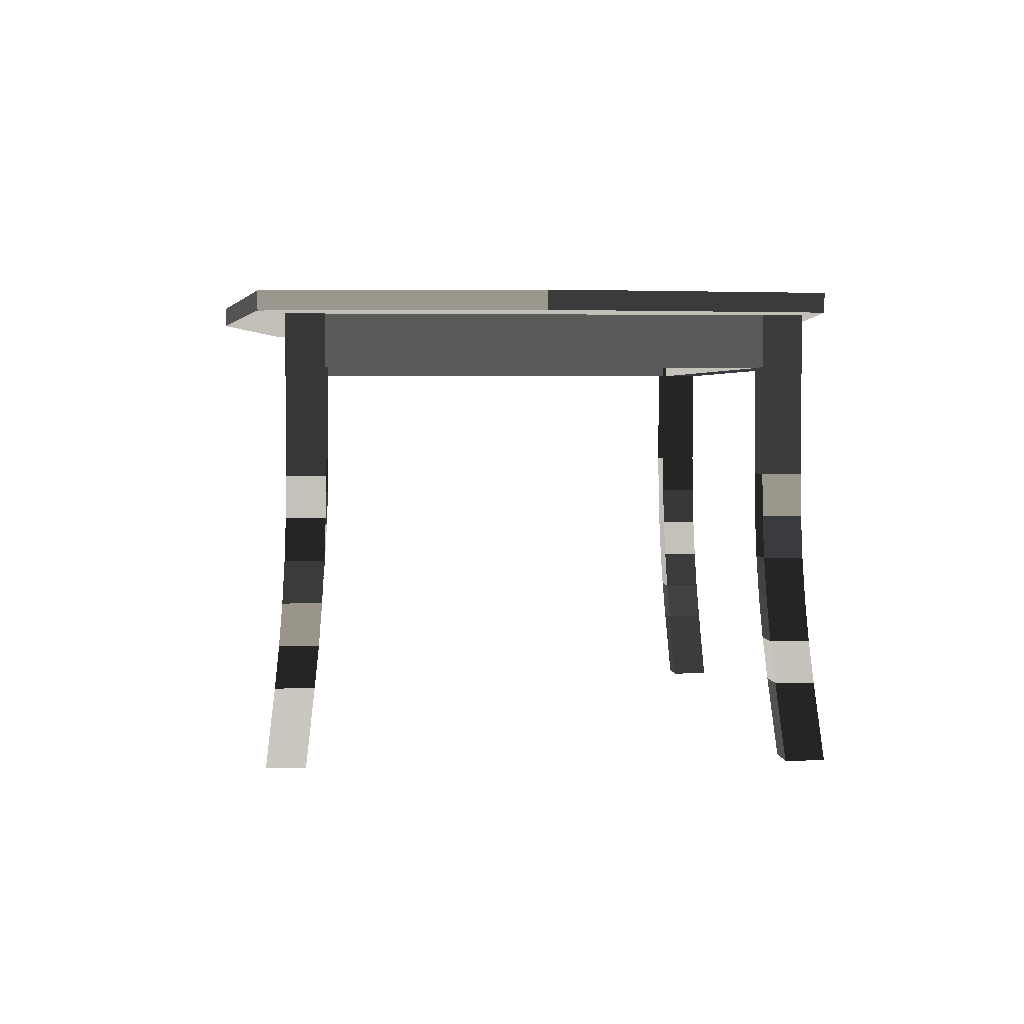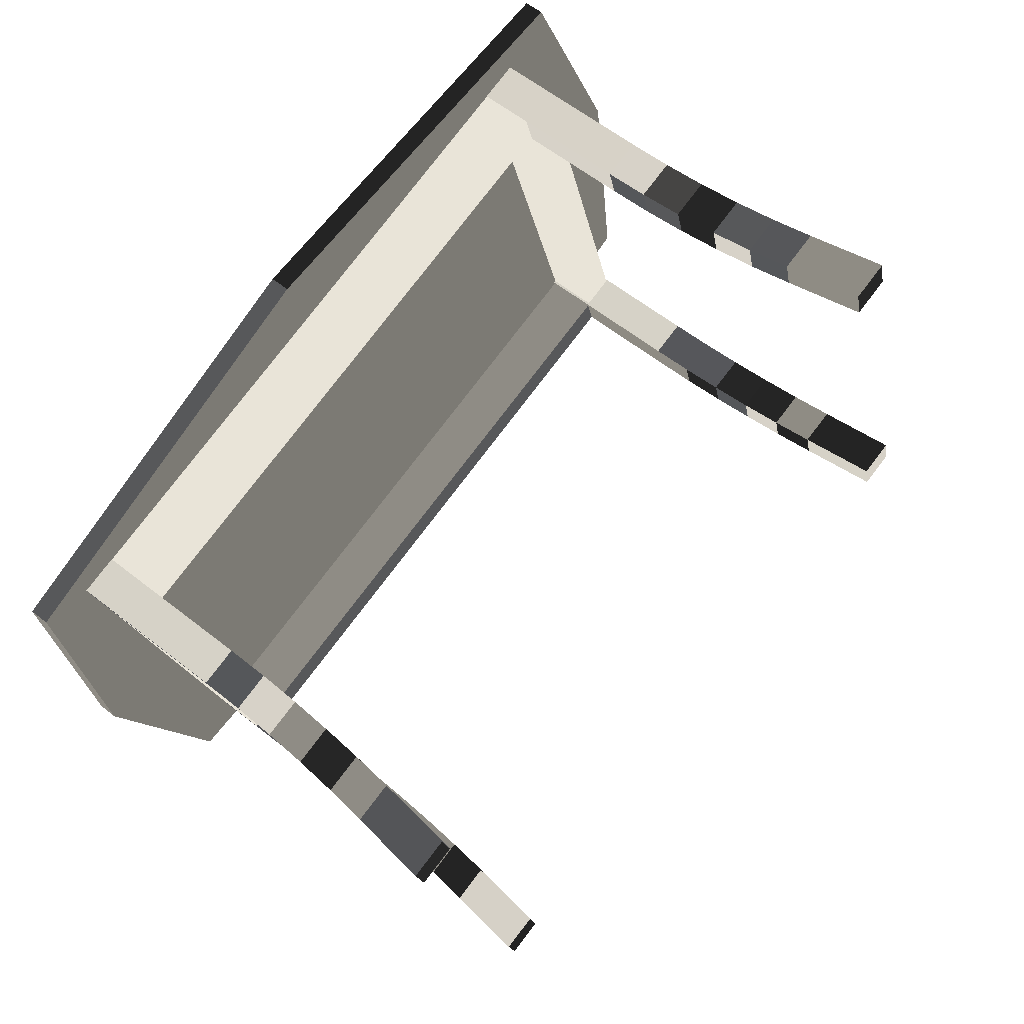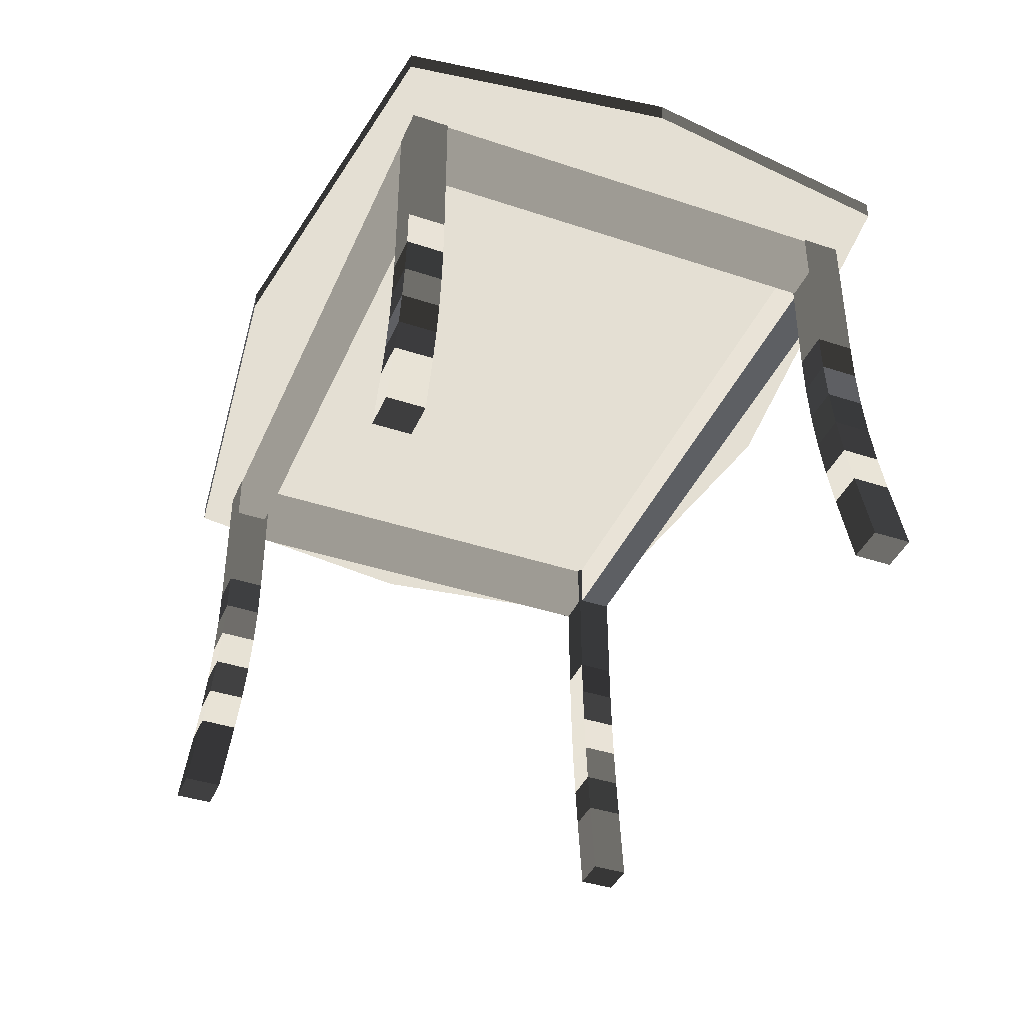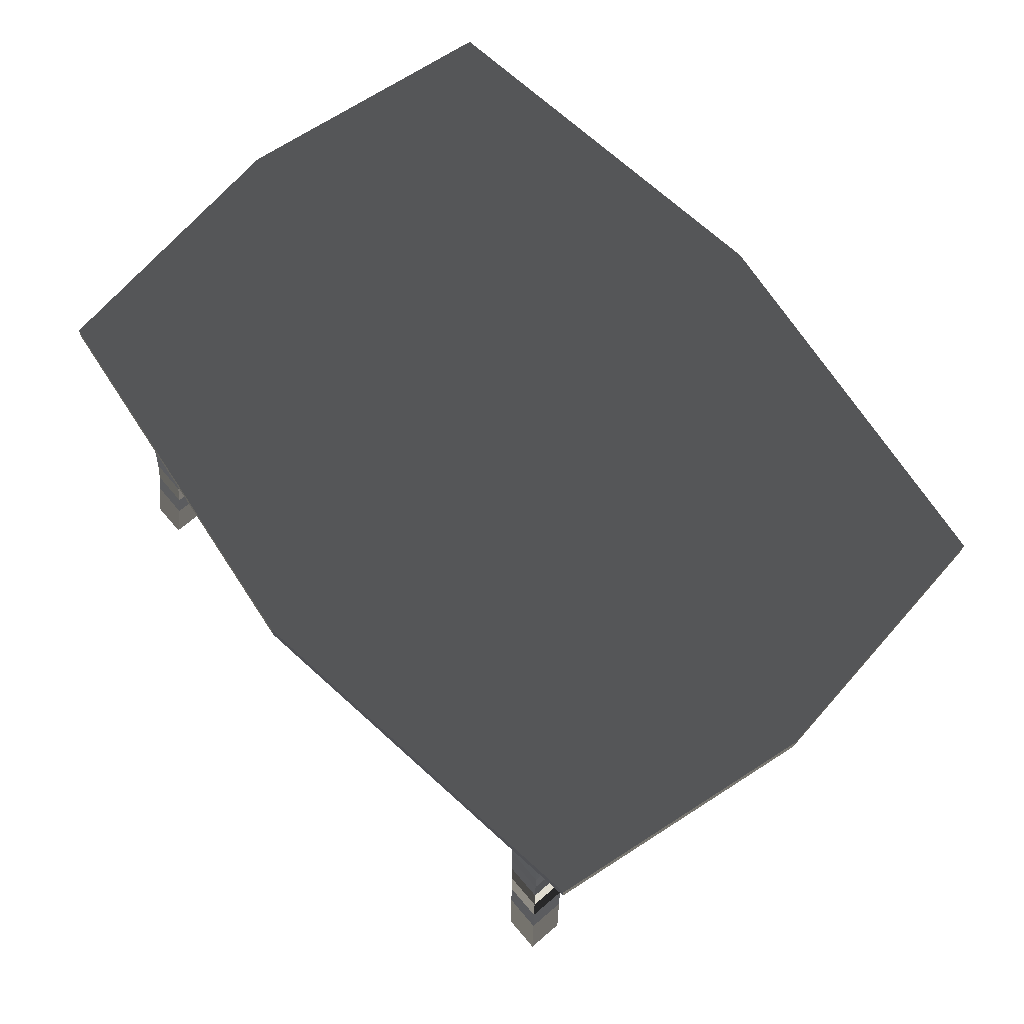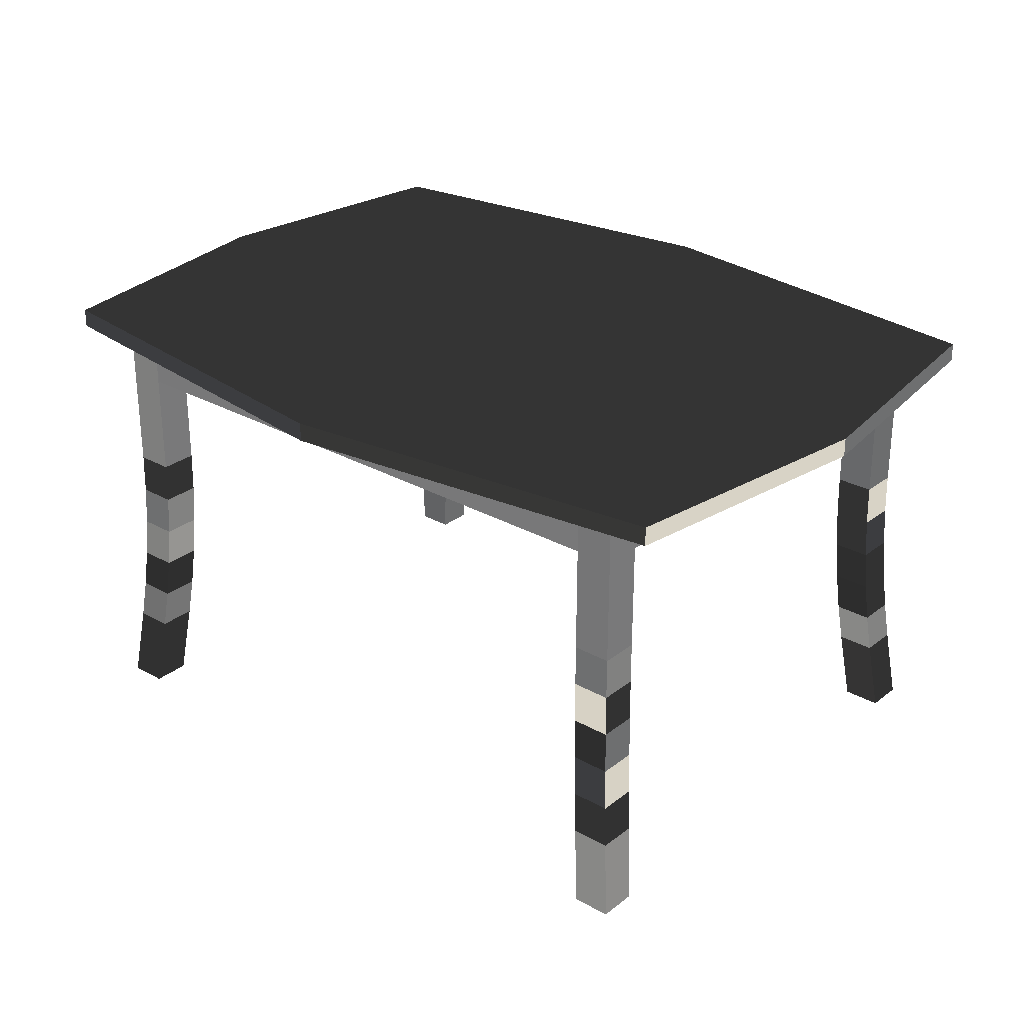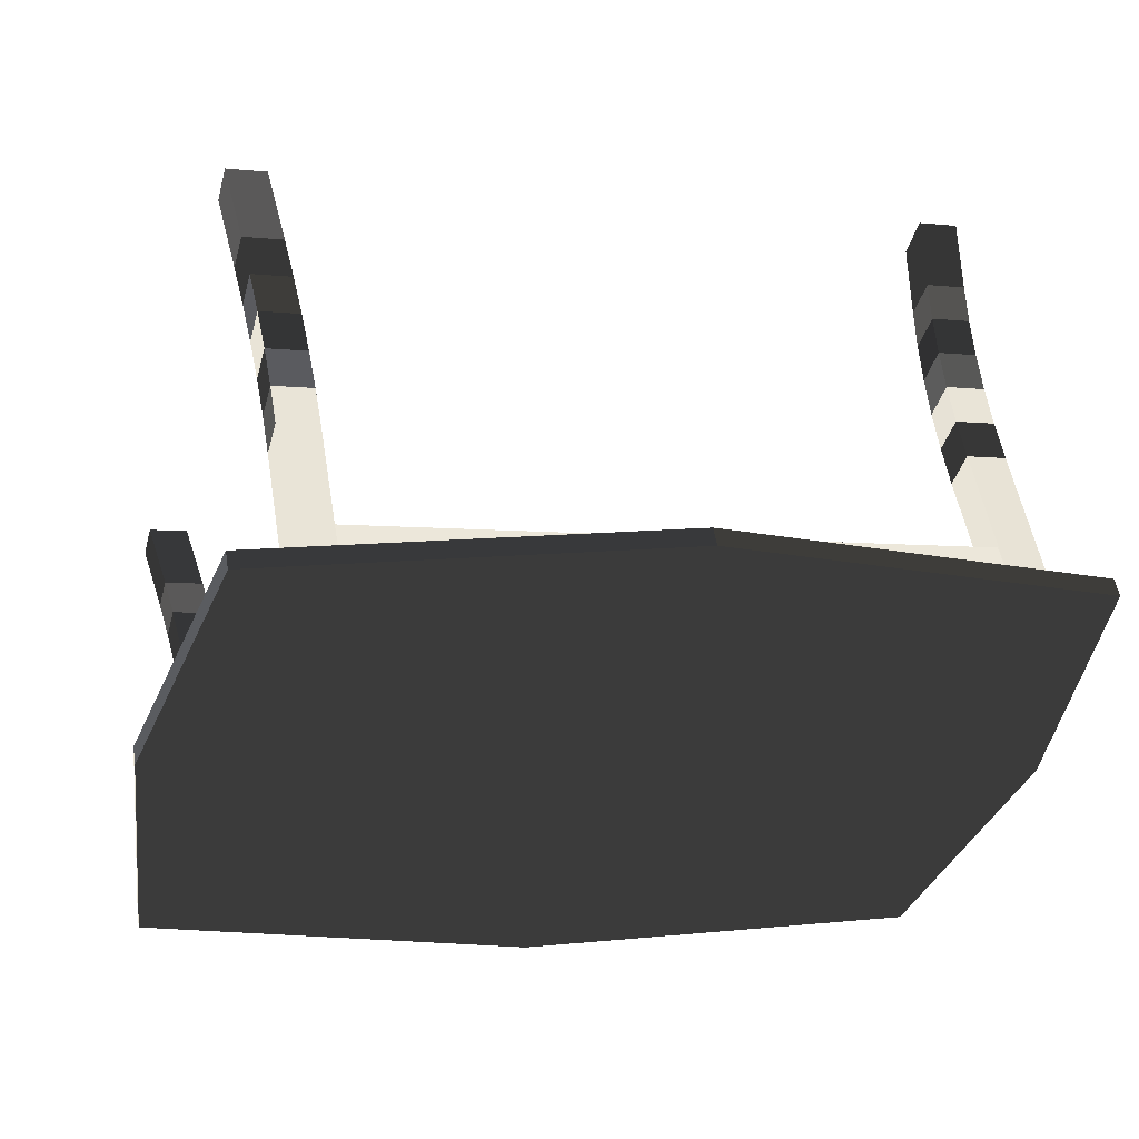
<metadata>
{"format":"obj","ext":"obj","renderer":"f3d","projection":"perspective","resolution":1024,"background":"white","views":[{"elev":2.9,"azim":70.2,"up":"+Y"},{"elev":60.2,"azim":-51.0,"up":"+Z"},{"elev":-40.6,"azim":52.8,"up":"+Y"},{"elev":70.4,"azim":-145.6,"up":"+Y"},{"elev":28.0,"azim":25.5,"up":"+Y"},{"elev":52.8,"azim":170.5,"up":"+Z"}]}
</metadata>
<code>
v  -1.09e+06 2.585e+05 7.091e+05
v  -1.07e+06 2.585e+05 5.48e+05
v  -8.245e+05 2.585e+05 6.137e+05
v  -8.738e+05 2.585e+05 7.976e+05
v  -1.09e+06 2.697e+05 7.091e+05
v  -8.738e+05 2.697e+05 7.976e+05
v  -8.245e+05 2.697e+05 6.137e+05
v  -1.07e+06 2.697e+05 5.48e+05
v  -5.792e+05 2.585e+05 6.795e+05
v  -5.792e+05 2.697e+05 6.795e+05
v  -6.424e+05 2.697e+05 8.29e+05
v  -6.424e+05 2.585e+05 8.29e+05
v  -7.753e+05 2.585e+05 4.299e+05
v  -7.753e+05 2.697e+05 4.299e+05
v  -5.591e+05 2.697e+05 5.184e+05
v  -5.591e+05 2.585e+05 5.184e+05
v  -1.007e+06 2.697e+05 3.985e+05
v  -1.007e+06 2.585e+05 3.985e+05
g Box001
f -18 -17 -16 -15
f -14 -13 -12 -11
f -15 -13 -14 -18
f -10 -9 -8 -7
f -6 -5 -4 -3
f -17 -11 -2 -1
f -3 -10 -16 -6
f -8 -9 -12 -13
f -7 -8 -13 -15
f -1 -2 -5 -6
f -1 -6 -16 -17
f -12 -5 -2 -11
f -3 -4 -9 -10
f -18 -14 -11 -17
f -7 -15 -16 -10
f -4 -5 -12 -9
v  -6.064e+05 -2764 5.224e+05
v  -6.005e+05 -2764 5.002e+05
v  -5.784e+05 -2764 5.062e+05
v  -5.843e+05 -2764 5.283e+05
v  -6.219e+05 2.639e+05 5.307e+05
v  -5.998e+05 2.639e+05 5.367e+05
v  -5.938e+05 2.639e+05 5.145e+05
v  -6.16e+05 2.639e+05 5.086e+05
v  -5.91e+05 4.246e+04 5.318e+05
v  -6.132e+05 4.246e+04 5.259e+05
v  -5.851e+05 4.246e+04 5.097e+05
v  -6.072e+05 4.246e+04 5.038e+05
v  -6.221e+05 1.65e+05 5.307e+05
v  -6e+05 1.65e+05 5.366e+05
v  -5.94e+05 1.65e+05 5.145e+05
v  -6.162e+05 1.65e+05 5.086e+05
v  -6.164e+05 6.678e+04 5.276e+05
v  -5.943e+05 6.678e+04 5.335e+05
v  -5.884e+05 6.678e+04 5.114e+05
v  -6.105e+05 6.678e+04 5.055e+05
v  -6.189e+05 9.119e+04 5.29e+05
v  -5.968e+05 9.119e+04 5.349e+05
v  -6.207e+05 1.157e+05 5.299e+05
v  -5.986e+05 1.157e+05 5.358e+05
v  -6.218e+05 1.403e+05 5.305e+05
v  -5.996e+05 1.403e+05 5.364e+05
v  -5.909e+05 9.119e+04 5.128e+05
v  -5.927e+05 1.157e+05 5.137e+05
v  -5.937e+05 1.403e+05 5.143e+05
v  -6.13e+05 9.119e+04 5.068e+05
v  -6.148e+05 1.157e+05 5.078e+05
v  -6.158e+05 1.403e+05 5.084e+05
g Box002
f -32 -31 -30 -29
f -28 -27 -26 -25
f -32 -29 -24 -23
f -30 -22 -24 -29
f -31 -21 -22 -30
f -32 -23 -21 -31
f -27 -28 -20 -19
f -26 -27 -19 -18
f -17 -25 -26 -18
f -28 -25 -17 -20
f -16 -23 -24 -15
f -15 -24 -22 -14
f -14 -22 -21 -13
f -13 -21 -23 -16
f -12 -16 -15 -11
f -10 -12 -11 -9
f -8 -10 -9 -7
f -20 -8 -7 -19
f -11 -15 -14 -6
f -9 -11 -6 -5
f -7 -9 -5 -4
f -19 -7 -4 -18
f -6 -14 -13 -3
f -5 -6 -3 -2
f -4 -5 -2 -1
f -18 -4 -1 -17
f -3 -13 -16 -12
f -2 -3 -12 -10
f -1 -2 -10 -8
f -17 -1 -8 -20
v  -9.738e+05 -2764 4.239e+05
v  -9.679e+05 -2764 4.018e+05
v  -9.9e+05 -2764 3.959e+05
v  -9.96e+05 -2764 4.18e+05
v  -9.646e+05 2.639e+05 4.389e+05
v  -9.867e+05 2.639e+05 4.33e+05
v  -9.808e+05 2.639e+05 4.108e+05
v  -9.587e+05 2.639e+05 4.168e+05
v  -9.919e+05 4.246e+04 4.244e+05
v  -9.698e+05 4.246e+04 4.303e+05
v  -9.86e+05 4.246e+04 4.023e+05
v  -9.639e+05 4.246e+04 4.082e+05
v  -9.644e+05 1.65e+05 4.39e+05
v  -9.866e+05 1.65e+05 4.33e+05
v  -9.806e+05 1.65e+05 4.109e+05
v  -9.585e+05 1.65e+05 4.168e+05
v  -9.678e+05 6.678e+04 4.335e+05
v  -9.9e+05 6.678e+04 4.275e+05
v  -9.84e+05 6.678e+04 4.054e+05
v  -9.619e+05 6.678e+04 4.113e+05
v  -9.663e+05 9.119e+04 4.359e+05
v  -9.884e+05 9.119e+04 4.299e+05
v  -9.652e+05 1.157e+05 4.376e+05
v  -9.874e+05 1.157e+05 4.317e+05
v  -9.646e+05 1.403e+05 4.386e+05
v  -9.867e+05 1.403e+05 4.327e+05
v  -9.825e+05 9.119e+04 4.078e+05
v  -9.814e+05 1.157e+05 4.095e+05
v  -9.808e+05 1.403e+05 4.106e+05
v  -9.604e+05 9.119e+04 4.137e+05
v  -9.593e+05 1.157e+05 4.155e+05
v  -9.587e+05 1.403e+05 4.165e+05
g Box003
f -29 -30 -31 -32
f -25 -26 -27 -28
f -23 -24 -29 -32
f -29 -24 -22 -30
f -30 -22 -21 -31
f -31 -21 -23 -32
f -19 -20 -28 -27
f -18 -19 -27 -26
f -18 -26 -25 -17
f -20 -17 -25 -28
f -15 -24 -23 -16
f -14 -22 -24 -15
f -13 -21 -22 -14
f -16 -23 -21 -13
f -11 -15 -16 -12
f -9 -11 -12 -10
f -7 -9 -10 -8
f -19 -7 -8 -20
f -6 -14 -15 -11
f -5 -6 -11 -9
f -4 -5 -9 -7
f -18 -4 -7 -19
f -3 -13 -14 -6
f -2 -3 -6 -5
f -1 -2 -5 -4
f -17 -1 -4 -18
f -12 -16 -13 -3
f -10 -12 -3 -2
f -8 -10 -2 -1
f -20 -8 -1 -17
v  -1.046e+06 -2764 6.945e+05
v  -1.052e+06 -2764 7.166e+05
v  -1.074e+06 -2764 7.107e+05
v  -1.068e+06 -2764 6.886e+05
v  -1.031e+06 2.639e+05 6.861e+05
v  -1.053e+06 2.639e+05 6.802e+05
v  -1.059e+06 2.639e+05 7.023e+05
v  -1.037e+06 2.639e+05 7.083e+05
v  -1.062e+06 4.246e+04 6.85e+05
v  -1.04e+06 4.246e+04 6.91e+05
v  -1.068e+06 4.246e+04 7.072e+05
v  -1.046e+06 4.246e+04 7.131e+05
v  -1.031e+06 1.65e+05 6.862e+05
v  -1.053e+06 1.65e+05 6.803e+05
v  -1.059e+06 1.65e+05 7.024e+05
v  -1.037e+06 1.65e+05 7.083e+05
v  -1.036e+06 6.678e+04 6.893e+05
v  -1.058e+06 6.678e+04 6.833e+05
v  -1.064e+06 6.678e+04 7.054e+05
v  -1.042e+06 6.678e+04 7.114e+05
v  -1.034e+06 9.119e+04 6.879e+05
v  -1.056e+06 9.119e+04 6.82e+05
v  -1.032e+06 1.157e+05 6.87e+05
v  -1.054e+06 1.157e+05 6.81e+05
v  -1.031e+06 1.403e+05 6.864e+05
v  -1.053e+06 1.403e+05 6.805e+05
v  -1.062e+06 9.119e+04 7.041e+05
v  -1.06e+06 1.157e+05 7.032e+05
v  -1.059e+06 1.403e+05 7.026e+05
v  -1.04e+06 9.119e+04 7.1e+05
v  -1.038e+06 1.157e+05 7.091e+05
v  -1.037e+06 1.403e+05 7.085e+05
g Box004
f -32 -31 -30 -29
f -28 -27 -26 -25
f -32 -29 -24 -23
f -30 -22 -24 -29
f -31 -21 -22 -30
f -32 -23 -21 -31
f -27 -28 -20 -19
f -26 -27 -19 -18
f -17 -25 -26 -18
f -28 -25 -17 -20
f -16 -23 -24 -15
f -15 -24 -22 -14
f -14 -22 -21 -13
f -13 -21 -23 -16
f -12 -16 -15 -11
f -10 -12 -11 -9
f -8 -10 -9 -7
f -20 -8 -7 -19
f -11 -15 -14 -6
f -9 -11 -6 -5
f -7 -9 -5 -4
f -19 -7 -4 -18
f -6 -14 -13 -3
f -5 -6 -3 -2
f -4 -5 -2 -1
f -18 -4 -1 -17
f -3 -13 -16 -12
f -2 -3 -12 -10
f -1 -2 -10 -8
f -17 -1 -8 -20
v  -6.789e+05 -2764 7.93e+05
v  -6.849e+05 -2764 8.151e+05
v  -6.627e+05 -2764 8.21e+05
v  -6.568e+05 -2764 7.989e+05
v  -6.881e+05 2.639e+05 7.78e+05
v  -6.66e+05 2.639e+05 7.839e+05
v  -6.72e+05 2.639e+05 8.06e+05
v  -6.941e+05 2.639e+05 8.001e+05
v  -6.609e+05 4.246e+04 7.924e+05
v  -6.83e+05 4.246e+04 7.865e+05
v  -6.668e+05 4.246e+04 8.146e+05
v  -6.889e+05 4.246e+04 8.086e+05
v  -6.883e+05 1.65e+05 7.779e+05
v  -6.662e+05 1.65e+05 7.838e+05
v  -6.721e+05 1.65e+05 8.06e+05
v  -6.943e+05 1.65e+05 8e+05
v  -6.849e+05 6.678e+04 7.834e+05
v  -6.628e+05 6.678e+04 7.893e+05
v  -6.687e+05 6.678e+04 8.115e+05
v  -6.909e+05 6.678e+04 8.055e+05
v  -6.865e+05 9.119e+04 7.81e+05
v  -6.643e+05 9.119e+04 7.869e+05
v  -6.875e+05 1.157e+05 7.793e+05
v  -6.654e+05 1.157e+05 7.852e+05
v  -6.881e+05 1.403e+05 7.783e+05
v  -6.66e+05 1.403e+05 7.842e+05
v  -6.703e+05 9.119e+04 8.091e+05
v  -6.713e+05 1.157e+05 8.073e+05
v  -6.72e+05 1.403e+05 8.063e+05
v  -6.924e+05 9.119e+04 8.031e+05
v  -6.935e+05 1.157e+05 8.014e+05
v  -6.941e+05 1.403e+05 8.004e+05
g Box005
f -29 -30 -31 -32
f -25 -26 -27 -28
f -23 -24 -29 -32
f -29 -24 -22 -30
f -30 -22 -21 -31
f -31 -21 -23 -32
f -19 -20 -28 -27
f -18 -19 -27 -26
f -18 -26 -25 -17
f -20 -17 -25 -28
f -15 -24 -23 -16
f -14 -22 -24 -15
f -13 -21 -22 -14
f -16 -23 -21 -13
f -11 -15 -16 -12
f -9 -11 -12 -10
f -7 -9 -10 -8
f -19 -7 -8 -20
f -6 -14 -15 -11
f -5 -6 -11 -9
f -4 -5 -9 -7
f -18 -4 -7 -19
f -3 -13 -14 -6
f -2 -3 -6 -5
f -1 -2 -5 -4
f -17 -1 -4 -18
f -12 -16 -13 -3
f -10 -12 -3 -2
f -8 -10 -2 -1
f -20 -8 -1 -17
v  -9.638e+05 2.278e+05 4.372e+05
v  -9.643e+05 2.618e+05 4.37e+05
v  -9.591e+05 2.618e+05 4.173e+05
v  -9.585e+05 2.278e+05 4.174e+05
v  -6.141e+05 2.28e+05 5.309e+05
v  -6.089e+05 2.28e+05 5.111e+05
v  -6.094e+05 2.62e+05 5.11e+05
v  -6.147e+05 2.62e+05 5.307e+05
g Box006
f -8 -7 -6 -5
f -4 -3 -2 -1
f -8 -5 -3 -4
f -5 -6 -2 -3
f -6 -7 -1 -2
f -7 -8 -4 -1
v  -1.036e+06 2.278e+05 7.079e+05
v  -1.037e+06 2.618e+05 7.078e+05
v  -1.032e+06 2.618e+05 6.88e+05
v  -1.031e+06 2.278e+05 6.882e+05
v  -6.867e+05 2.28e+05 8.016e+05
v  -6.814e+05 2.28e+05 7.819e+05
v  -6.819e+05 2.62e+05 7.817e+05
v  -6.872e+05 2.62e+05 8.015e+05
g Box007
f -8 -7 -6 -5
f -4 -3 -2 -1
f -8 -5 -3 -4
f -5 -6 -2 -3
f -6 -7 -1 -2
f -7 -8 -4 -1
v  -6.703e+05 2.278e+05 7.952e+05
v  -6.704e+05 2.618e+05 7.956e+05
v  -6.901e+05 2.618e+05 7.903e+05
v  -6.9e+05 2.278e+05 7.899e+05
v  -6.001e+05 2.28e+05 5.335e+05
v  -6.199e+05 2.28e+05 5.282e+05
v  -6.2e+05 2.62e+05 5.286e+05
v  -6.002e+05 2.62e+05 5.339e+05
g Box008
f -8 -7 -6 -5
f -4 -3 -2 -1
f -8 -5 -3 -4
f -5 -6 -2 -3
f -6 -7 -1 -2
f -7 -8 -4 -1
v  -1.036e+06 2.278e+05 6.971e+05
v  -1.036e+06 2.618e+05 6.975e+05
v  -1.056e+06 2.618e+05 6.922e+05
v  -1.056e+06 2.278e+05 6.918e+05
v  -9.662e+05 2.28e+05 4.354e+05
v  -9.859e+05 2.28e+05 4.301e+05
v  -9.86e+05 2.62e+05 4.305e+05
v  -9.663e+05 2.62e+05 4.358e+05
g Box009
f -8 -7 -6 -5
f -4 -3 -2 -1
f -8 -5 -3 -4
f -5 -6 -2 -3
f -6 -7 -1 -2
f -7 -8 -4 -1

</code>
